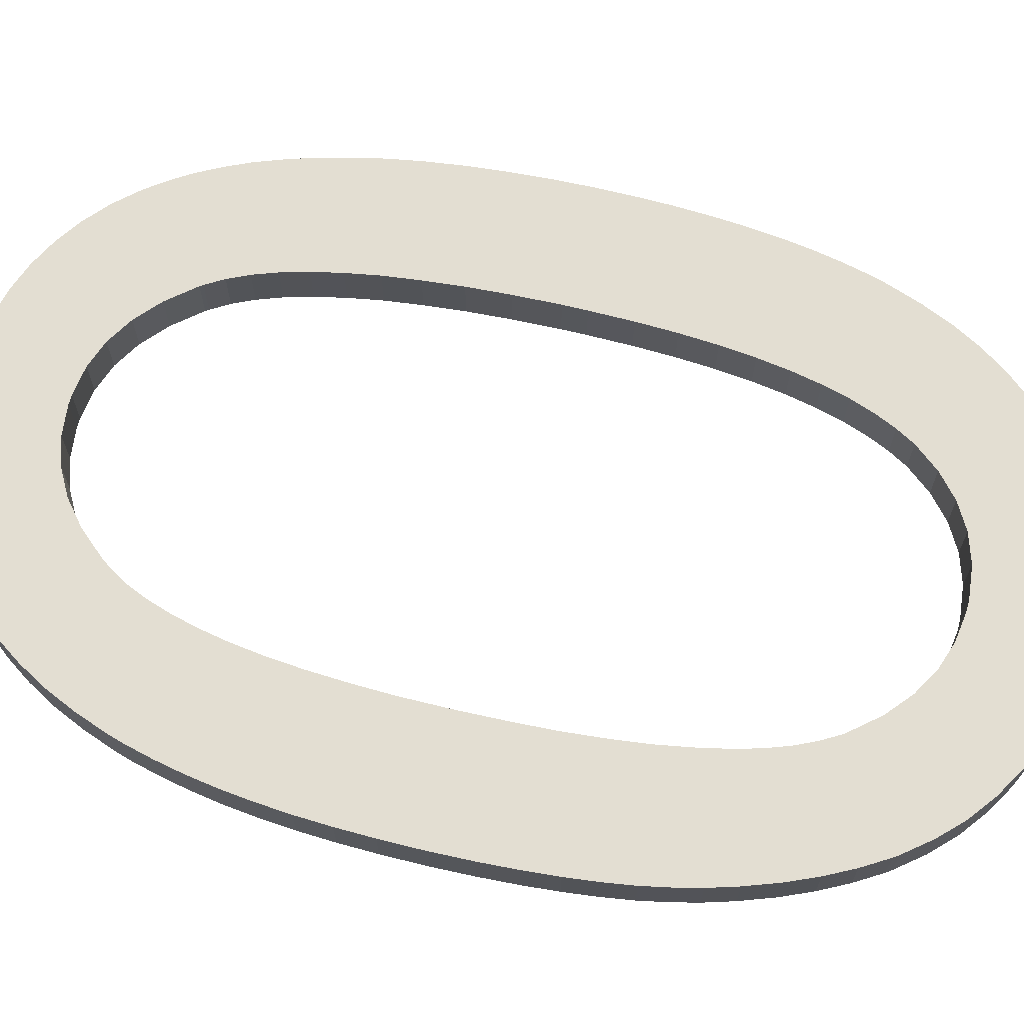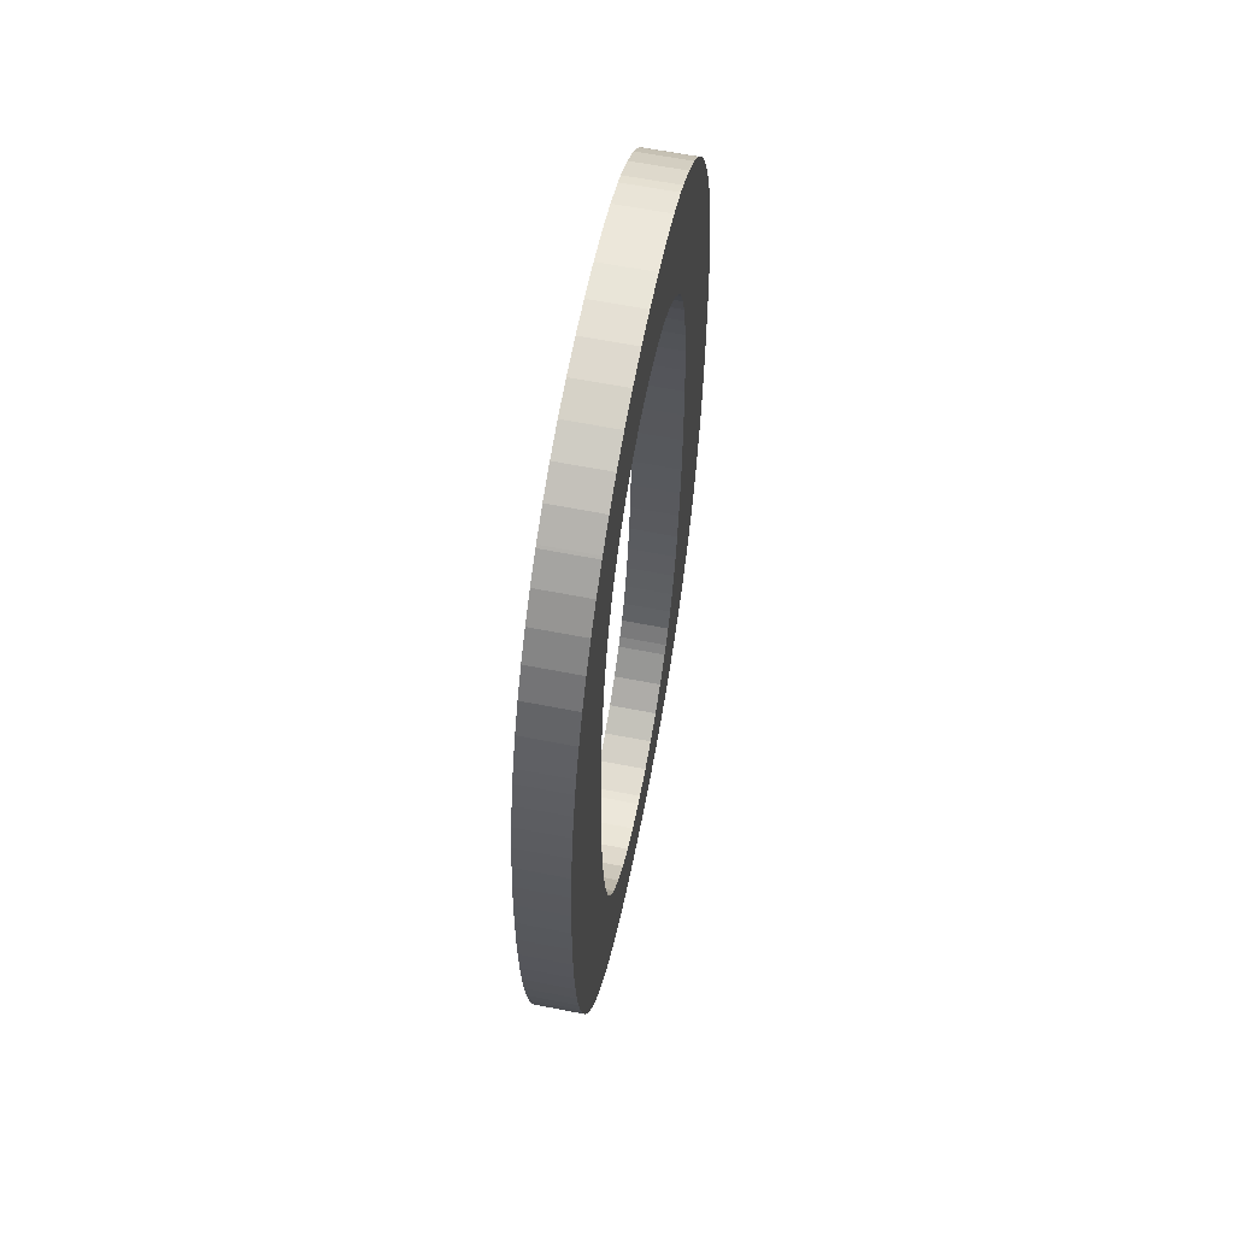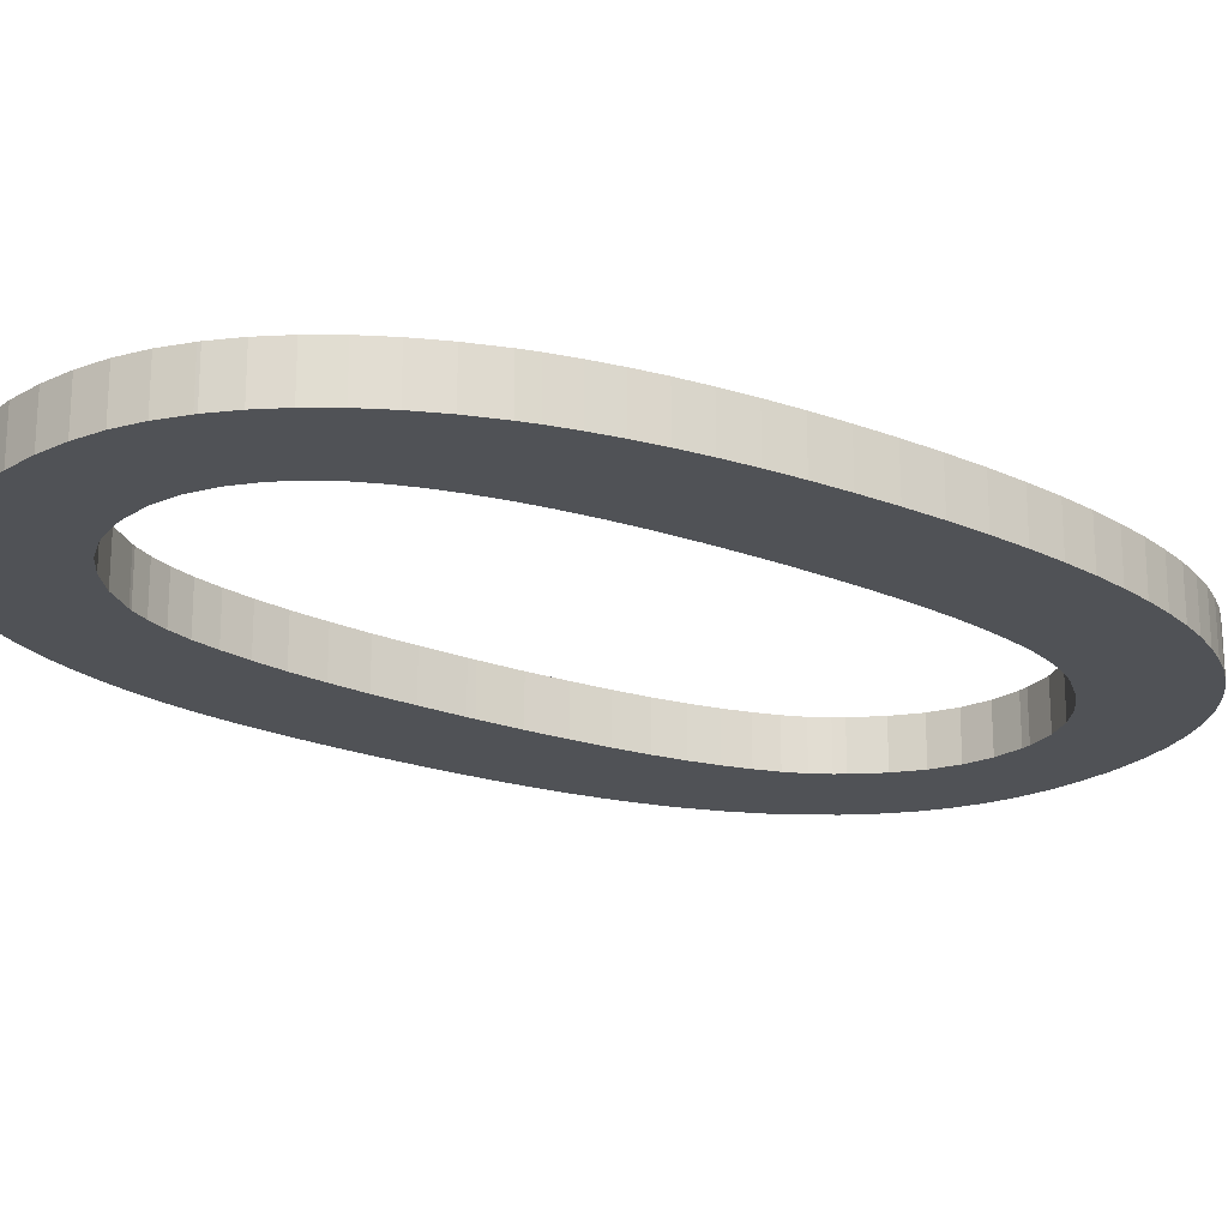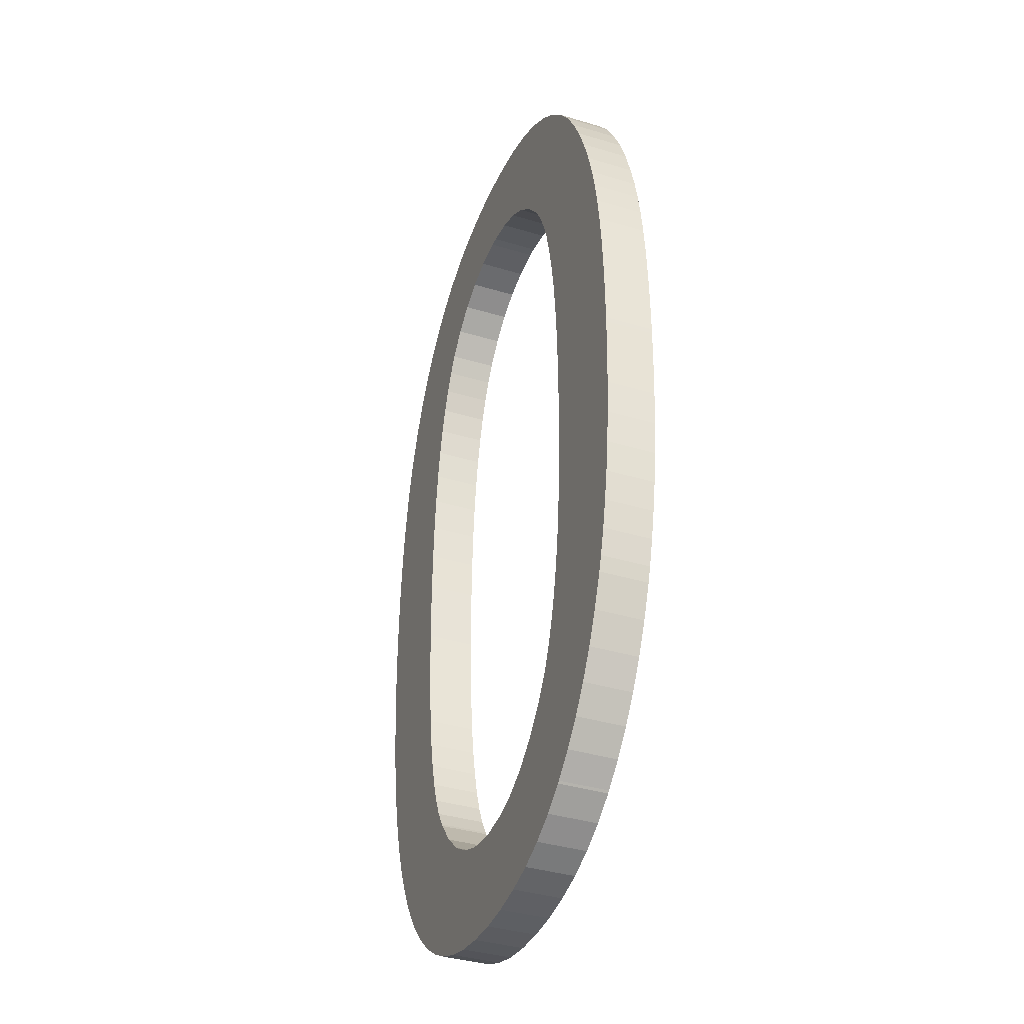
<metadata>
{"format":"obj","ext":"obj","renderer":"f3d","projection":"perspective","resolution":1024,"background":"white","views":[{"elev":67.5,"azim":103.3,"up":"+Z"},{"elev":62.8,"azim":-78.8,"up":"+Y"},{"elev":-21.0,"azim":-125.8,"up":"+Z"},{"elev":-37.5,"azim":68.9,"up":"+Y"}]}
</metadata>
<code>
v 2610 1898 1e-06
v 2610 1898 1e-06
v 2610 1898 0.5
v 2610 1898 0.5
v 2609 1898 1e-06
v 2609 1898 0.5
v 2609 1897 1e-06
v 2609 1897 0.5
v 2609 1897 1e-06
v 2609 1897 0.5
v 2609 1897 1e-06
v 2609 1897 0.5
v 2608 1897 1e-06
v 2608 1897 0.5
v 2608 1897 1e-06
v 2608 1897 0.5
v 2608 1896 1e-06
v 2608 1896 0.5
v 2608 1896 1e-06
v 2608 1896 0.5
v 2608 1896 1e-06
v 2608 1896 0.5
v 2608 1895 1e-06
v 2608 1895 0.5
v 2608 1895 1e-06
v 2608 1895 0.5
v 2608 1895 1e-06
v 2608 1895 0.5
v 2608 1894 1e-06
v 2608 1894 0.5
v 2608 1894 1e-06
v 2608 1894 0.5
v 2608 1894 1e-06
v 2608 1894 0.5
v 2608 1893 1e-06
v 2608 1893 0.5
v 2608 1893 1e-06
v 2608 1893 0.5
v 2608 1892 1e-06
v 2608 1892 0.5
v 2608 1892 1e-06
v 2608 1892 0.5
v 2608 1892 1e-06
v 2608 1892 0.5
v 2608 1891 1e-06
v 2608 1891 0.5
v 2608 1891 1e-06
v 2608 1891 0.5
v 2608 1891 1e-06
v 2608 1891 0.5
v 2608 1891 1e-06
v 2608 1891 0.5
v 2608 1890 1e-06
v 2608 1890 0.5
v 2609 1890 1e-06
v 2609 1890 0.5
v 2609 1890 1e-06
v 2609 1890 0.5
v 2609 1890 1e-06
v 2609 1890 0.5
v 2609 1890 1e-06
v 2609 1890 0.5
v 2610 1890 1e-06
v 2610 1890 0.5
v 2610 1889 1e-06
v 2610 1889 0.5
v 2610 1889 1e-06
v 2610 1889 0.5
v 2610 1890 1e-06
v 2610 1890 0.5
v 2611 1890 1e-06
v 2611 1890 0.5
v 2611 1890 1e-06
v 2611 1890 0.5
v 2611 1890 1e-06
v 2611 1890 0.5
v 2611 1890 1e-06
v 2611 1890 0.5
v 2611 1890 1e-06
v 2611 1890 0.5
v 2611 1890 1e-06
v 2611 1890 0.5
v 2612 1891 1e-06
v 2612 1891 0.5
v 2612 1891 1e-06
v 2612 1891 0.5
v 2612 1891 1e-06
v 2612 1891 0.5
v 2612 1891 1e-06
v 2612 1891 0.5
v 2612 1892 1e-06
v 2612 1892 0.5
v 2612 1892 1e-06
v 2612 1892 0.5
v 2612 1893 1e-06
v 2612 1893 0.5
v 2612 1893 1e-06
v 2612 1893 0.5
v 2612 1893 1e-06
v 2612 1893 0.5
v 2612 1894 1e-06
v 2612 1894 0.5
v 2612 1894 1e-06
v 2612 1894 0.5
v 2612 1894 1e-06
v 2612 1894 0.5
v 2612 1895 1e-06
v 2612 1895 0.5
v 2612 1895 1e-06
v 2612 1895 0.5
v 2612 1896 1e-06
v 2612 1896 0.5
v 2612 1896 1e-06
v 2612 1896 0.5
v 2612 1896 1e-06
v 2612 1896 0.5
v 2612 1896 1e-06
v 2612 1896 0.5
v 2611 1897 1e-06
v 2611 1897 0.5
v 2611 1897 1e-06
v 2611 1897 0.5
v 2611 1897 1e-06
v 2611 1897 0.5
v 2611 1897 1e-06
v 2611 1897 0.5
v 2611 1897 1e-06
v 2611 1897 0.5
v 2611 1898 1e-06
v 2611 1898 0.5
v 2610 1898 1e-06
v 2610 1898 0.5
v 2610 1898 1e-06
v 2610 1898 0.5
v 2612 1897 1e-06
v 2612 1898 1e-06
v 2612 1897 0.5
v 2612 1898 0.5
v 2612 1897 1e-06
v 2612 1897 0.5
v 2613 1897 1e-06
v 2613 1897 0.5
v 2613 1897 1e-06
v 2613 1897 0.5
v 2613 1897 1e-06
v 2613 1897 0.5
v 2613 1896 1e-06
v 2613 1896 0.5
v 2613 1896 1e-06
v 2613 1896 0.5
v 2613 1896 1e-06
v 2613 1896 0.5
v 2613 1895 1e-06
v 2613 1895 0.5
v 2613 1895 1e-06
v 2613 1895 0.5
v 2613 1895 1e-06
v 2613 1895 0.5
v 2613 1894 1e-06
v 2613 1894 0.5
v 2613 1894 1e-06
v 2613 1894 0.5
v 2613 1894 1e-06
v 2613 1894 0.5
v 2613 1894 1e-06
v 2613 1894 0.5
v 2613 1893 1e-06
v 2613 1893 0.5
v 2613 1893 1e-06
v 2613 1893 0.5
v 2613 1892 1e-06
v 2613 1892 0.5
v 2613 1892 1e-06
v 2613 1892 0.5
v 2613 1892 1e-06
v 2613 1892 0.5
v 2613 1891 1e-06
v 2613 1891 0.5
v 2613 1891 1e-06
v 2613 1891 0.5
v 2613 1891 1e-06
v 2613 1891 0.5
v 2613 1891 1e-06
v 2613 1891 0.5
v 2613 1890 1e-06
v 2613 1890 0.5
v 2613 1890 1e-06
v 2613 1890 0.5
v 2612 1890 1e-06
v 2612 1890 0.5
v 2612 1890 1e-06
v 2612 1890 0.5
v 2612 1889 1e-06
v 2612 1889 0.5
v 2612 1889 1e-06
v 2612 1889 0.5
v 2612 1889 1e-06
v 2612 1889 0.5
v 2612 1889 1e-06
v 2612 1889 0.5
v 2611 1889 1e-06
v 2611 1889 0.5
v 2611 1889 1e-06
v 2611 1889 0.5
v 2611 1889 1e-06
v 2611 1889 0.5
v 2610 1888 1e-06
v 2610 1888 0.5
v 2610 1888 1e-06
v 2610 1888 0.5
v 2610 1888 1e-06
v 2610 1888 0.5
v 2609 1889 1e-06
v 2609 1889 0.5
v 2609 1889 1e-06
v 2609 1889 0.5
v 2609 1889 1e-06
v 2609 1889 0.5
v 2608 1889 1e-06
v 2608 1889 0.5
v 2608 1889 1e-06
v 2608 1889 0.5
v 2608 1889 1e-06
v 2608 1889 0.5
v 2608 1889 1e-06
v 2608 1889 0.5
v 2608 1890 1e-06
v 2608 1890 0.5
v 2607 1890 1e-06
v 2607 1890 0.5
v 2607 1890 1e-06
v 2607 1890 0.5
v 2607 1890 1e-06
v 2607 1890 0.5
v 2607 1891 1e-06
v 2607 1891 0.5
v 2607 1891 1e-06
v 2607 1891 0.5
v 2607 1891 1e-06
v 2607 1891 0.5
v 2607 1892 1e-06
v 2607 1892 0.5
v 2607 1892 1e-06
v 2607 1892 0.5
v 2607 1892 1e-06
v 2607 1892 0.5
v 2607 1893 1e-06
v 2607 1893 0.5
v 2607 1893 1e-06
v 2607 1893 0.5
v 2607 1894 1e-06
v 2607 1894 0.5
v 2607 1894 1e-06
v 2607 1894 0.5
v 2607 1894 1e-06
v 2607 1894 0.5
v 2607 1895 1e-06
v 2607 1895 0.5
v 2607 1895 1e-06
v 2607 1895 0.5
v 2607 1895 1e-06
v 2607 1895 0.5
v 2607 1896 1e-06
v 2607 1896 0.5
v 2607 1896 1e-06
v 2607 1896 0.5
v 2607 1896 1e-06
v 2607 1896 0.5
v 2607 1896 1e-06
v 2607 1896 0.5
v 2607 1897 1e-06
v 2607 1897 0.5
v 2607 1897 1e-06
v 2607 1897 0.5
v 2607 1897 1e-06
v 2607 1897 0.5
v 2608 1898 1e-06
v 2608 1898 0.5
v 2608 1898 1e-06
v 2608 1898 0.5
v 2608 1898 1e-06
v 2608 1898 0.5
v 2608 1898 1e-06
v 2608 1898 0.5
v 2608 1898 1e-06
v 2608 1898 0.5
v 2609 1898 1e-06
v 2609 1898 0.5
v 2609 1899 1e-06
v 2609 1899 0.5
v 2609 1899 1e-06
v 2609 1899 0.5
v 2610 1899 1e-06
v 2610 1899 0.5
v 2610 1899 1e-06
v 2610 1899 0.5
v 2610 1899 1e-06
v 2610 1899 0.5
v 2611 1899 1e-06
v 2611 1899 0.5
v 2611 1899 1e-06
v 2611 1899 0.5
v 2611 1898 1e-06
v 2611 1898 0.5
v 2611 1898 1e-06
v 2611 1898 0.5
v 2612 1898 1e-06
v 2612 1898 0.5
v 2612 1898 1e-06
v 2612 1898 0.5
g obj_43722973
f 1 2 3
f 3 2 4
f 5 1 6
f 6 1 3
f 7 5 8
f 8 5 6
f 9 7 10
f 10 7 8
f 11 9 12
f 12 9 10
f 13 11 14
f 14 11 12
f 15 13 16
f 16 13 14
f 17 15 18
f 18 15 16
f 19 17 20
f 20 17 18
f 21 19 22
f 22 19 20
f 23 21 24
f 24 21 22
f 25 23 26
f 26 23 24
f 27 25 28
f 28 25 26
f 29 27 30
f 30 27 28
f 31 29 32
f 32 29 30
f 33 31 34
f 34 31 32
f 35 33 36
f 36 33 34
f 37 35 38
f 38 35 36
f 39 37 40
f 40 37 38
f 41 39 42
f 42 39 40
f 43 41 44
f 44 41 42
f 45 43 46
f 46 43 44
f 47 45 48
f 48 45 46
f 49 47 50
f 50 47 48
f 51 49 52
f 52 49 50
f 53 51 54
f 54 51 52
f 55 53 56
f 56 53 54
f 57 55 58
f 58 55 56
f 59 57 60
f 60 57 58
f 61 59 62
f 62 59 60
f 63 61 64
f 64 61 62
f 65 63 66
f 66 63 64
f 67 65 68
f 68 65 66
f 69 67 70
f 70 67 68
f 71 69 72
f 72 69 70
f 73 71 74
f 74 71 72
f 75 73 76
f 76 73 74
f 77 75 78
f 78 75 76
f 79 77 80
f 80 77 78
f 81 79 82
f 82 79 80
f 83 81 84
f 84 81 82
f 85 83 86
f 86 83 84
f 87 85 88
f 88 85 86
f 89 87 90
f 90 87 88
f 91 89 92
f 92 89 90
f 93 91 94
f 94 91 92
f 95 93 96
f 96 93 94
f 97 95 98
f 98 95 96
f 99 97 100
f 100 97 98
f 101 99 102
f 102 99 100
f 103 101 104
f 104 101 102
f 105 103 106
f 106 103 104
f 107 105 108
f 108 105 106
f 109 107 110
f 110 107 108
f 111 109 112
f 112 109 110
f 113 111 114
f 114 111 112
f 115 113 116
f 116 113 114
f 117 115 118
f 118 115 116
f 119 117 120
f 120 117 118
f 121 119 122
f 122 119 120
f 123 121 124
f 124 121 122
f 125 123 126
f 126 123 124
f 127 125 128
f 128 125 126
f 129 127 130
f 130 127 128
f 131 129 132
f 132 129 130
f 133 131 134
f 134 131 132
f 2 133 4
f 4 133 134
f 135 136 137
f 137 136 138
f 139 135 140
f 140 135 137
f 141 139 142
f 142 139 140
f 143 141 144
f 144 141 142
f 145 143 146
f 146 143 144
f 147 145 148
f 148 145 146
f 149 147 150
f 150 147 148
f 151 149 152
f 152 149 150
f 153 151 154
f 154 151 152
f 155 153 156
f 156 153 154
f 157 155 158
f 158 155 156
f 159 157 160
f 160 157 158
f 161 159 162
f 162 159 160
f 163 161 164
f 164 161 162
f 165 163 166
f 166 163 164
f 167 165 168
f 168 165 166
f 169 167 170
f 170 167 168
f 171 169 172
f 172 169 170
f 173 171 174
f 174 171 172
f 175 173 176
f 176 173 174
f 177 175 178
f 178 175 176
f 179 177 180
f 180 177 178
f 181 179 182
f 182 179 180
f 183 181 184
f 184 181 182
f 185 183 186
f 186 183 184
f 187 185 188
f 188 185 186
f 189 187 190
f 190 187 188
f 191 189 192
f 192 189 190
f 193 191 194
f 194 191 192
f 195 193 196
f 196 193 194
f 197 195 198
f 198 195 196
f 199 197 200
f 200 197 198
f 201 199 202
f 202 199 200
f 203 201 204
f 204 201 202
f 205 203 206
f 206 203 204
f 207 205 208
f 208 205 206
f 209 207 210
f 210 207 208
f 211 209 212
f 212 209 210
f 213 211 214
f 214 211 212
f 215 213 216
f 216 213 214
f 217 215 218
f 218 215 216
f 219 217 220
f 220 217 218
f 221 219 222
f 222 219 220
f 223 221 224
f 224 221 222
f 225 223 226
f 226 223 224
f 227 225 228
f 228 225 226
f 229 227 230
f 230 227 228
f 231 229 232
f 232 229 230
f 233 231 234
f 234 231 232
f 235 233 236
f 236 233 234
f 237 235 238
f 238 235 236
f 239 237 240
f 240 237 238
f 241 239 242
f 242 239 240
f 243 241 244
f 244 241 242
f 245 243 246
f 246 243 244
f 247 245 248
f 248 245 246
f 249 247 250
f 250 247 248
f 251 249 252
f 252 249 250
f 253 251 254
f 254 251 252
f 255 253 256
f 256 253 254
f 257 255 258
f 258 255 256
f 259 257 260
f 260 257 258
f 261 259 262
f 262 259 260
f 263 261 264
f 264 261 262
f 265 263 266
f 266 263 264
f 267 265 268
f 268 265 266
f 269 267 270
f 270 267 268
f 271 269 272
f 272 269 270
f 273 271 274
f 274 271 272
f 275 273 276
f 276 273 274
f 277 275 278
f 278 275 276
f 279 277 280
f 280 277 278
f 281 279 282
f 282 279 280
f 283 281 284
f 284 281 282
f 285 283 286
f 286 283 284
f 287 285 288
f 288 285 286
f 289 287 290
f 290 287 288
f 291 289 292
f 292 289 290
f 293 291 294
f 294 291 292
f 295 293 296
f 296 293 294
f 297 295 298
f 298 295 296
f 299 297 300
f 300 297 298
f 301 299 302
f 302 299 300
f 303 301 304
f 304 301 302
f 305 303 306
f 306 303 304
f 307 305 308
f 308 305 306
f 309 307 310
f 310 307 308
f 136 309 138
f 138 309 310
f 310 122 138
f 138 122 120
f 138 120 137
f 137 120 118
f 137 118 140
f 140 118 142
f 142 118 116
f 142 116 144
f 144 116 114
f 144 114 146
f 146 114 112
f 146 112 148
f 148 112 150
f 150 112 110
f 150 110 152
f 152 110 154
f 154 110 108
f 154 108 156
f 156 108 106
f 156 106 158
f 158 106 160
f 160 106 104
f 160 104 162
f 162 104 102
f 162 102 164
f 164 102 166
f 166 102 100
f 166 100 168
f 168 100 98
f 168 98 170
f 170 98 96
f 170 96 172
f 172 96 174
f 174 96 94
f 174 94 176
f 176 94 178
f 178 94 92
f 178 92 180
f 180 92 90
f 180 90 182
f 182 90 184
f 184 90 88
f 184 88 186
f 186 88 188
f 188 88 86
f 188 86 190
f 190 86 84
f 190 84 192
f 192 84 82
f 192 82 194
f 194 82 80
f 194 80 196
f 196 80 78
f 196 78 198
f 198 78 200
f 200 78 76
f 200 76 202
f 202 76 74
f 202 74 204
f 204 74 72
f 204 72 206
f 206 72 70
f 206 70 208
f 208 70 68
f 208 68 210
f 210 68 66
f 210 66 212
f 212 66 64
f 212 64 214
f 214 64 62
f 214 62 216
f 216 62 60
f 216 60 218
f 218 60 58
f 218 58 220
f 220 58 222
f 222 58 56
f 222 56 224
f 224 56 54
f 224 54 52
f 122 310 124
f 124 310 308
f 124 308 126
f 126 308 306
f 126 306 128
f 128 306 304
f 128 304 302
f 128 302 130
f 130 302 300
f 130 300 132
f 132 300 298
f 132 298 134
f 134 298 296
f 134 296 4
f 4 296 294
f 4 294 3
f 3 294 292
f 3 292 6
f 6 292 290
f 6 290 8
f 8 290 288
f 8 288 10
f 10 288 286
f 10 286 284
f 10 284 12
f 12 284 282
f 12 282 280
f 12 280 14
f 14 280 278
f 14 278 16
f 16 278 276
f 16 276 18
f 18 276 274
f 18 274 20
f 20 274 272
f 20 272 22
f 22 272 270
f 22 270 268
f 22 268 24
f 24 268 266
f 24 266 264
f 24 264 26
f 26 264 262
f 26 262 260
f 26 260 28
f 28 260 258
f 28 258 30
f 30 258 256
f 30 256 254
f 30 254 32
f 32 254 252
f 32 252 34
f 34 252 250
f 34 250 36
f 36 250 248
f 36 248 38
f 38 248 246
f 38 246 40
f 40 246 244
f 40 244 242
f 40 242 42
f 42 242 240
f 42 240 44
f 44 240 238
f 44 238 236
f 44 236 46
f 46 236 234
f 46 234 232
f 46 232 48
f 48 232 230
f 48 230 50
f 50 230 228
f 50 228 226
f 50 226 52
f 52 226 224
f 136 121 309
f 309 121 123
f 309 123 307
f 307 123 125
f 307 125 305
f 305 125 127
f 305 127 303
f 303 127 301
f 301 127 129
f 301 129 299
f 299 129 131
f 299 131 297
f 297 131 133
f 297 133 295
f 295 133 2
f 295 2 293
f 293 2 1
f 293 1 291
f 291 1 5
f 291 5 289
f 289 5 7
f 289 7 287
f 287 7 9
f 287 9 285
f 285 9 283
f 283 9 11
f 283 11 281
f 281 11 279
f 279 11 13
f 279 13 277
f 277 13 15
f 277 15 275
f 275 15 17
f 275 17 273
f 273 17 19
f 273 19 271
f 271 19 21
f 271 21 269
f 269 21 267
f 267 21 23
f 267 23 265
f 265 23 263
f 263 23 25
f 263 25 261
f 261 25 259
f 259 25 27
f 259 27 257
f 257 27 29
f 257 29 255
f 255 29 253
f 253 29 31
f 253 31 251
f 251 31 33
f 251 33 249
f 249 33 35
f 249 35 247
f 247 35 37
f 247 37 245
f 245 37 39
f 245 39 243
f 243 39 241
f 241 39 41
f 241 41 239
f 239 41 43
f 239 43 237
f 237 43 235
f 235 43 45
f 235 45 233
f 233 45 231
f 231 45 47
f 231 47 229
f 229 47 49
f 229 49 227
f 227 49 225
f 225 49 51
f 225 51 223
f 223 51 53
f 223 53 55
f 121 136 119
f 119 136 135
f 119 135 117
f 117 135 139
f 117 139 141
f 117 141 115
f 115 141 143
f 115 143 113
f 113 143 145
f 113 145 111
f 111 145 147
f 111 147 149
f 111 149 109
f 109 149 151
f 109 151 153
f 109 153 107
f 107 153 155
f 107 155 105
f 105 155 157
f 105 157 159
f 105 159 103
f 103 159 161
f 103 161 101
f 101 161 163
f 101 163 165
f 101 165 99
f 99 165 167
f 99 167 97
f 97 167 169
f 97 169 95
f 95 169 171
f 95 171 173
f 95 173 93
f 93 173 175
f 93 175 177
f 93 177 91
f 91 177 179
f 91 179 89
f 89 179 181
f 89 181 183
f 89 183 87
f 87 183 185
f 87 185 187
f 87 187 85
f 85 187 189
f 85 189 83
f 83 189 191
f 83 191 81
f 81 191 193
f 81 193 79
f 79 193 195
f 79 195 77
f 77 195 197
f 77 197 199
f 77 199 75
f 75 199 201
f 75 201 73
f 73 201 203
f 73 203 71
f 71 203 205
f 71 205 69
f 69 205 207
f 69 207 67
f 67 207 209
f 67 209 65
f 65 209 211
f 65 211 63
f 63 211 213
f 63 213 61
f 61 213 215
f 61 215 59
f 59 215 217
f 59 217 57
f 57 217 219
f 57 219 221
f 57 221 55
f 55 221 223

</code>
